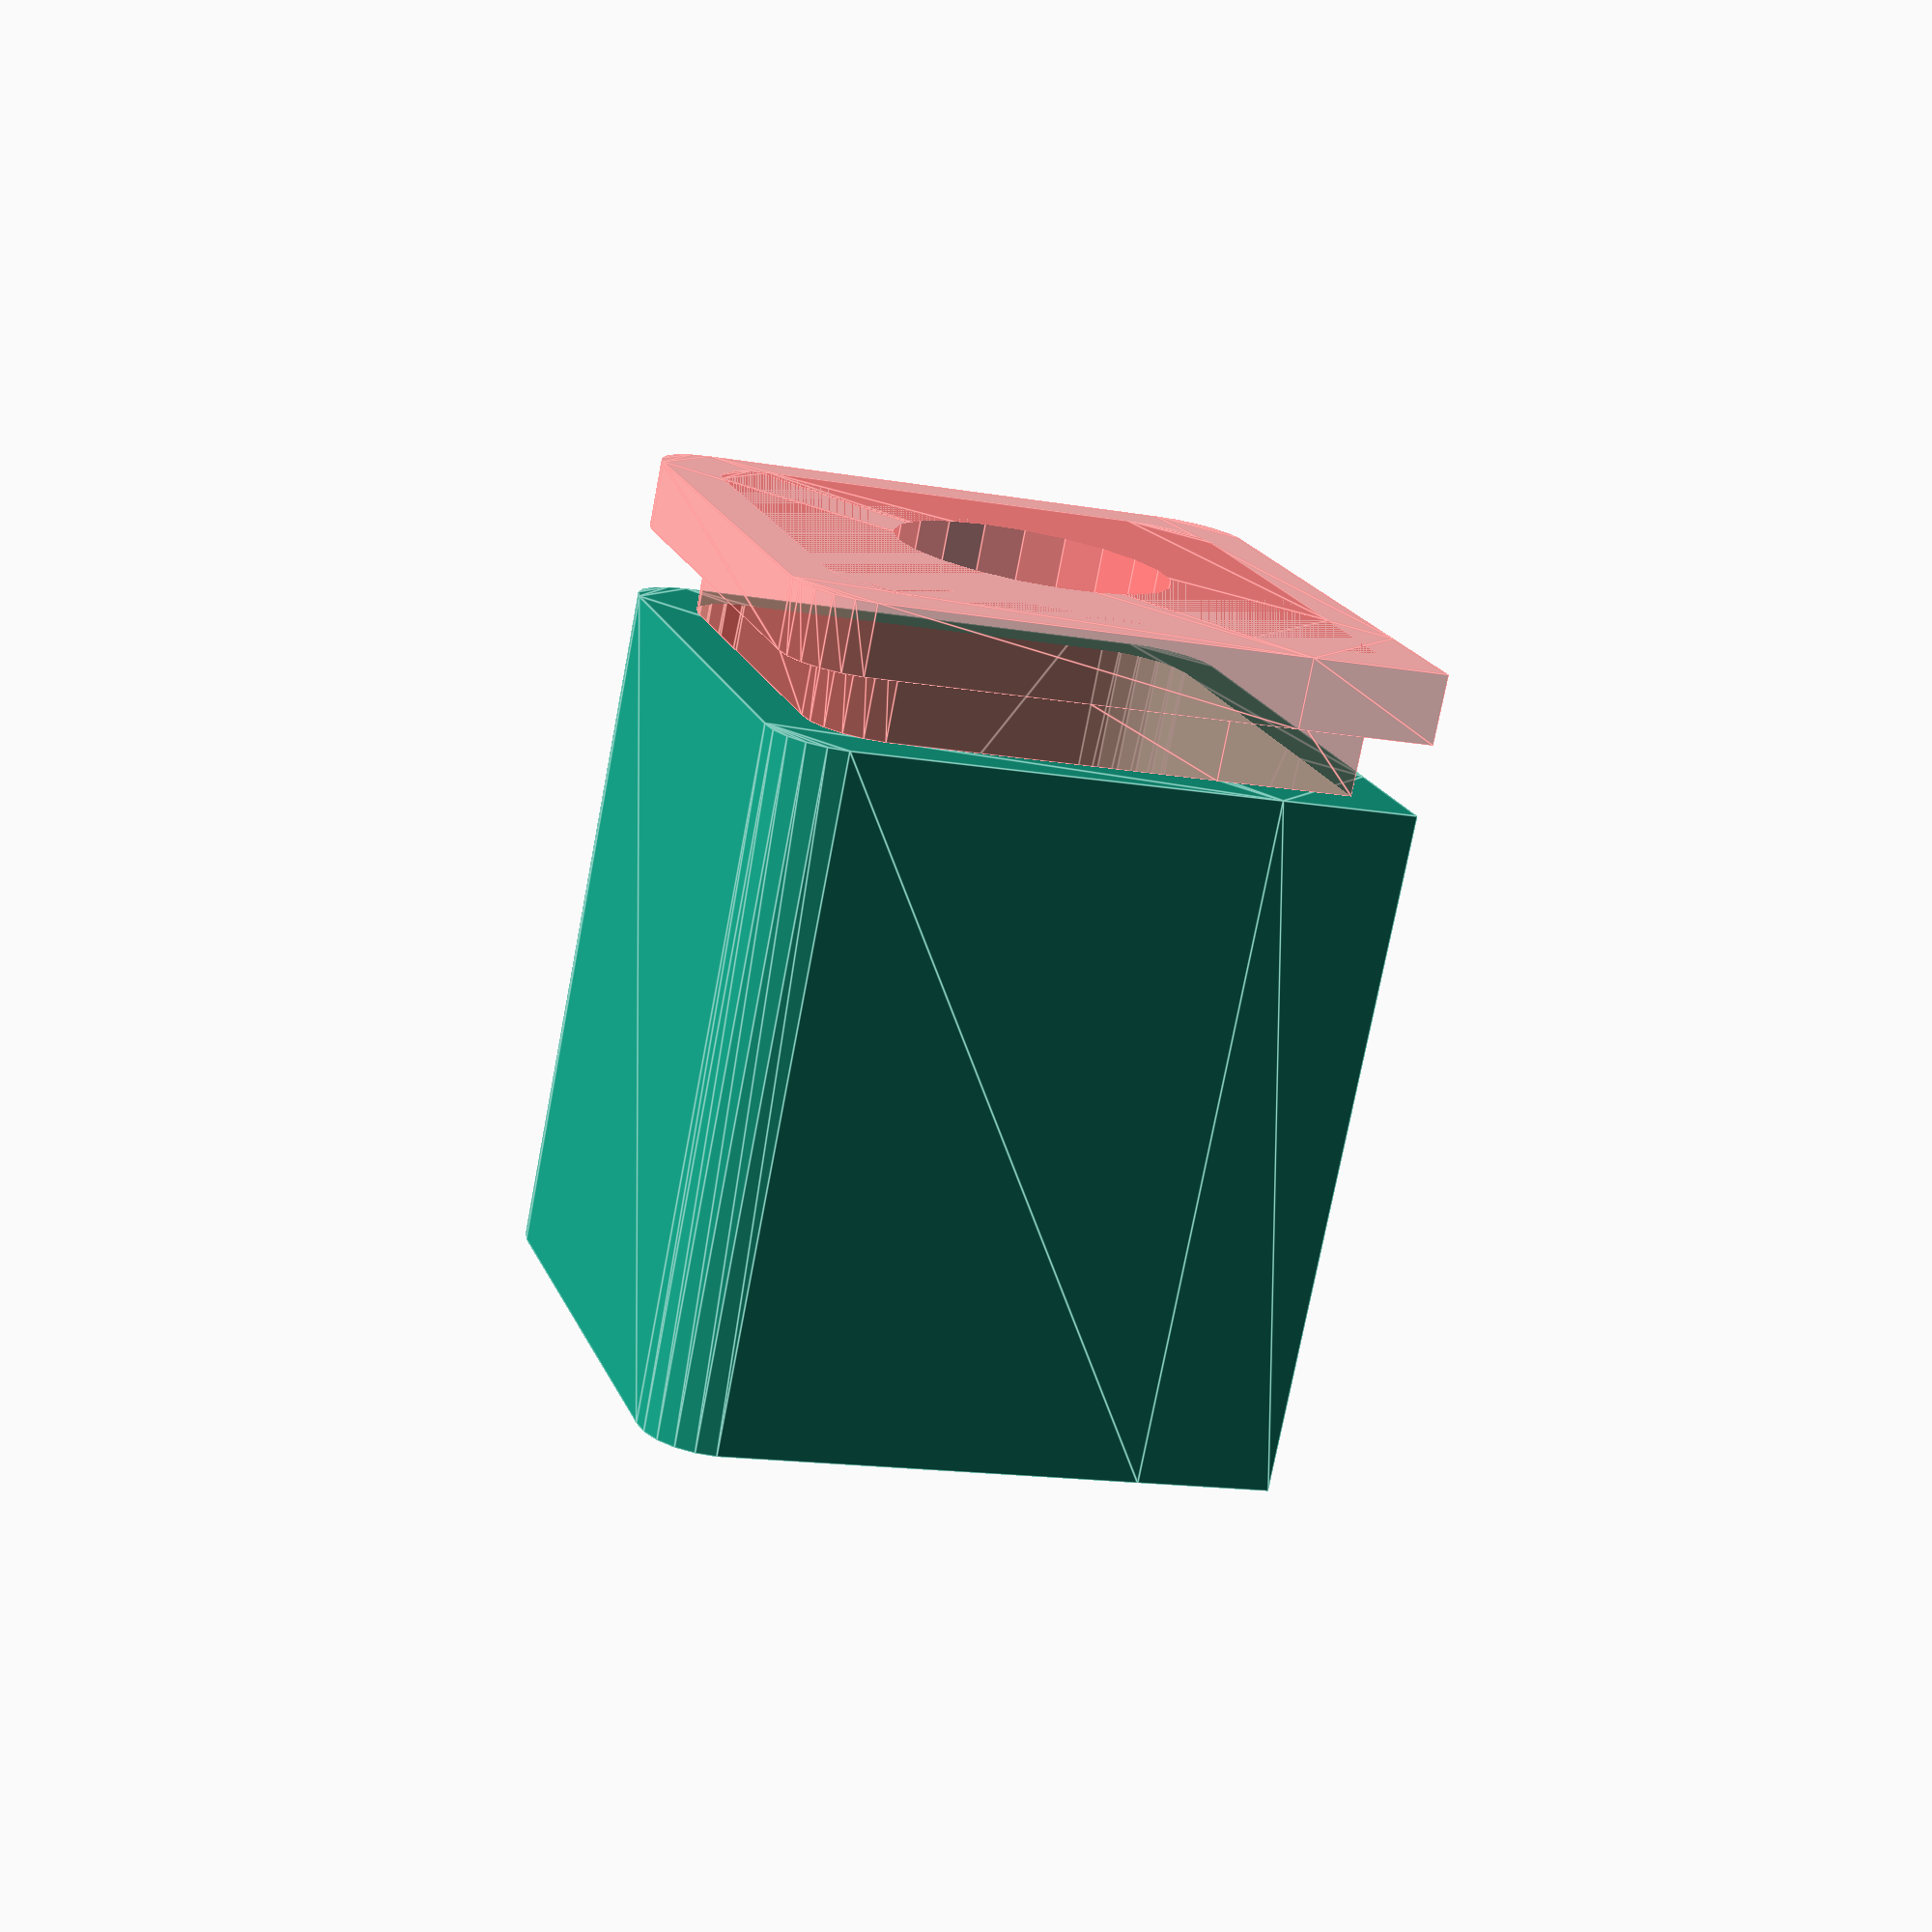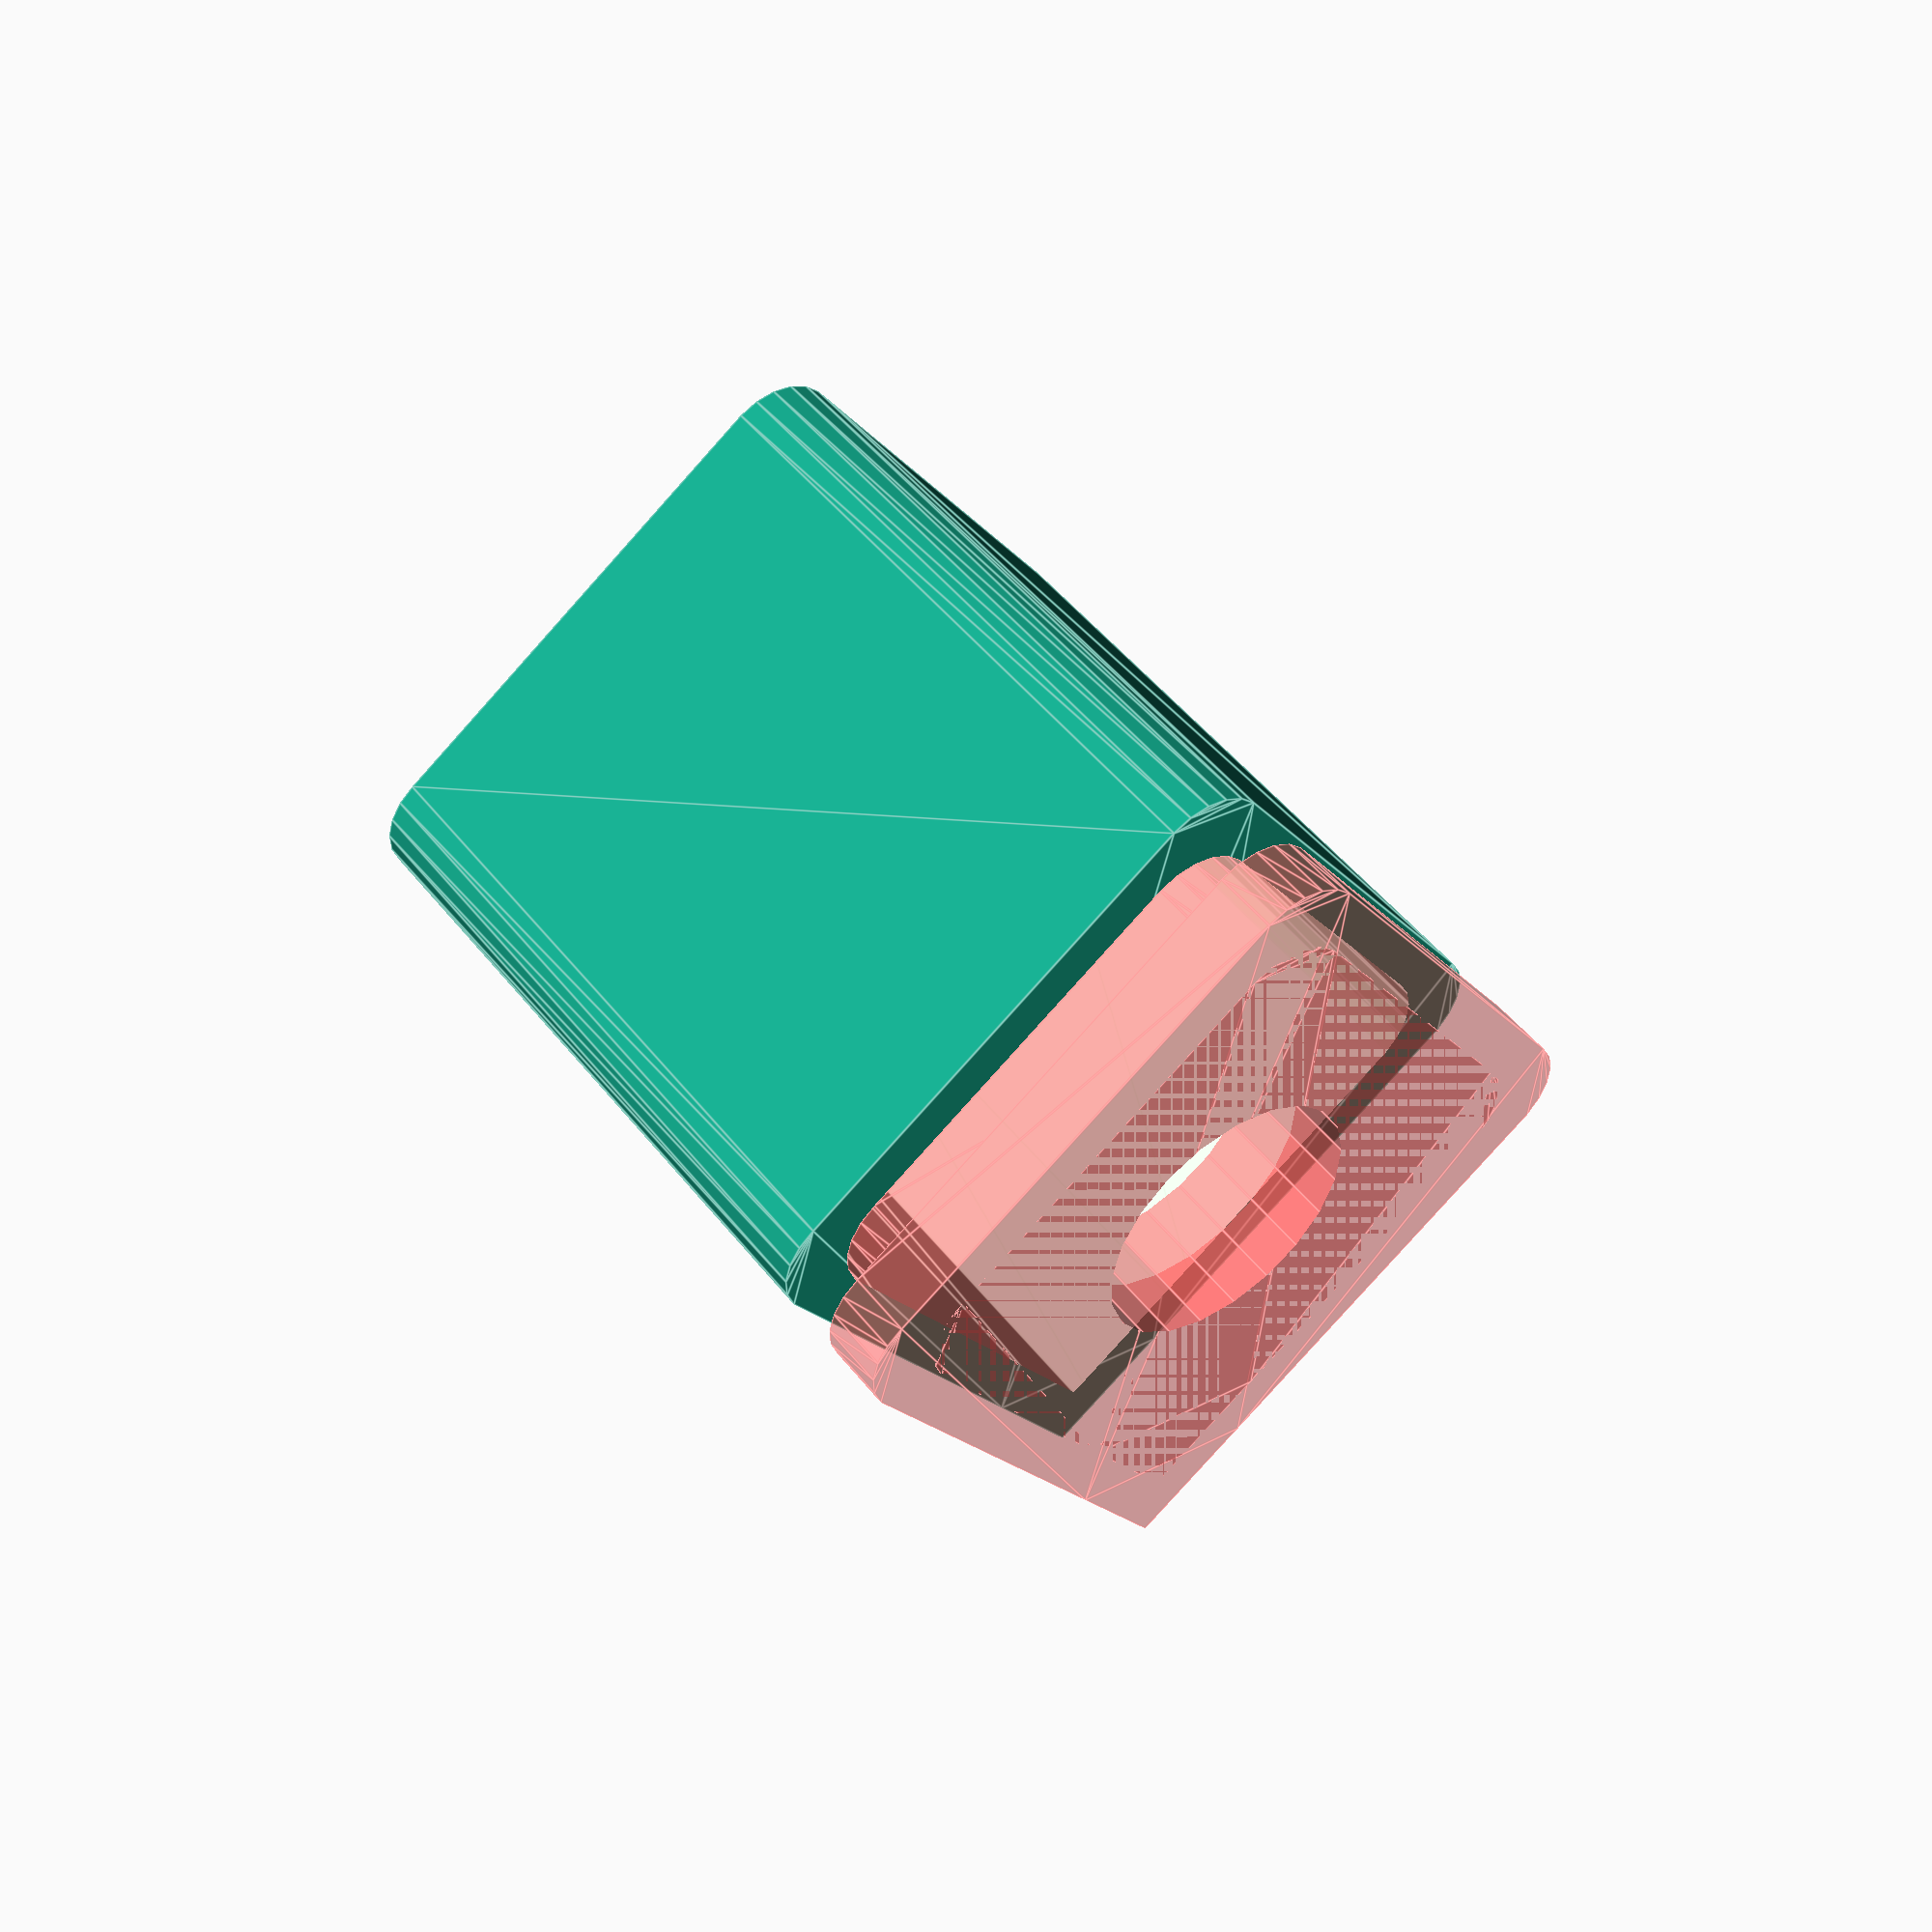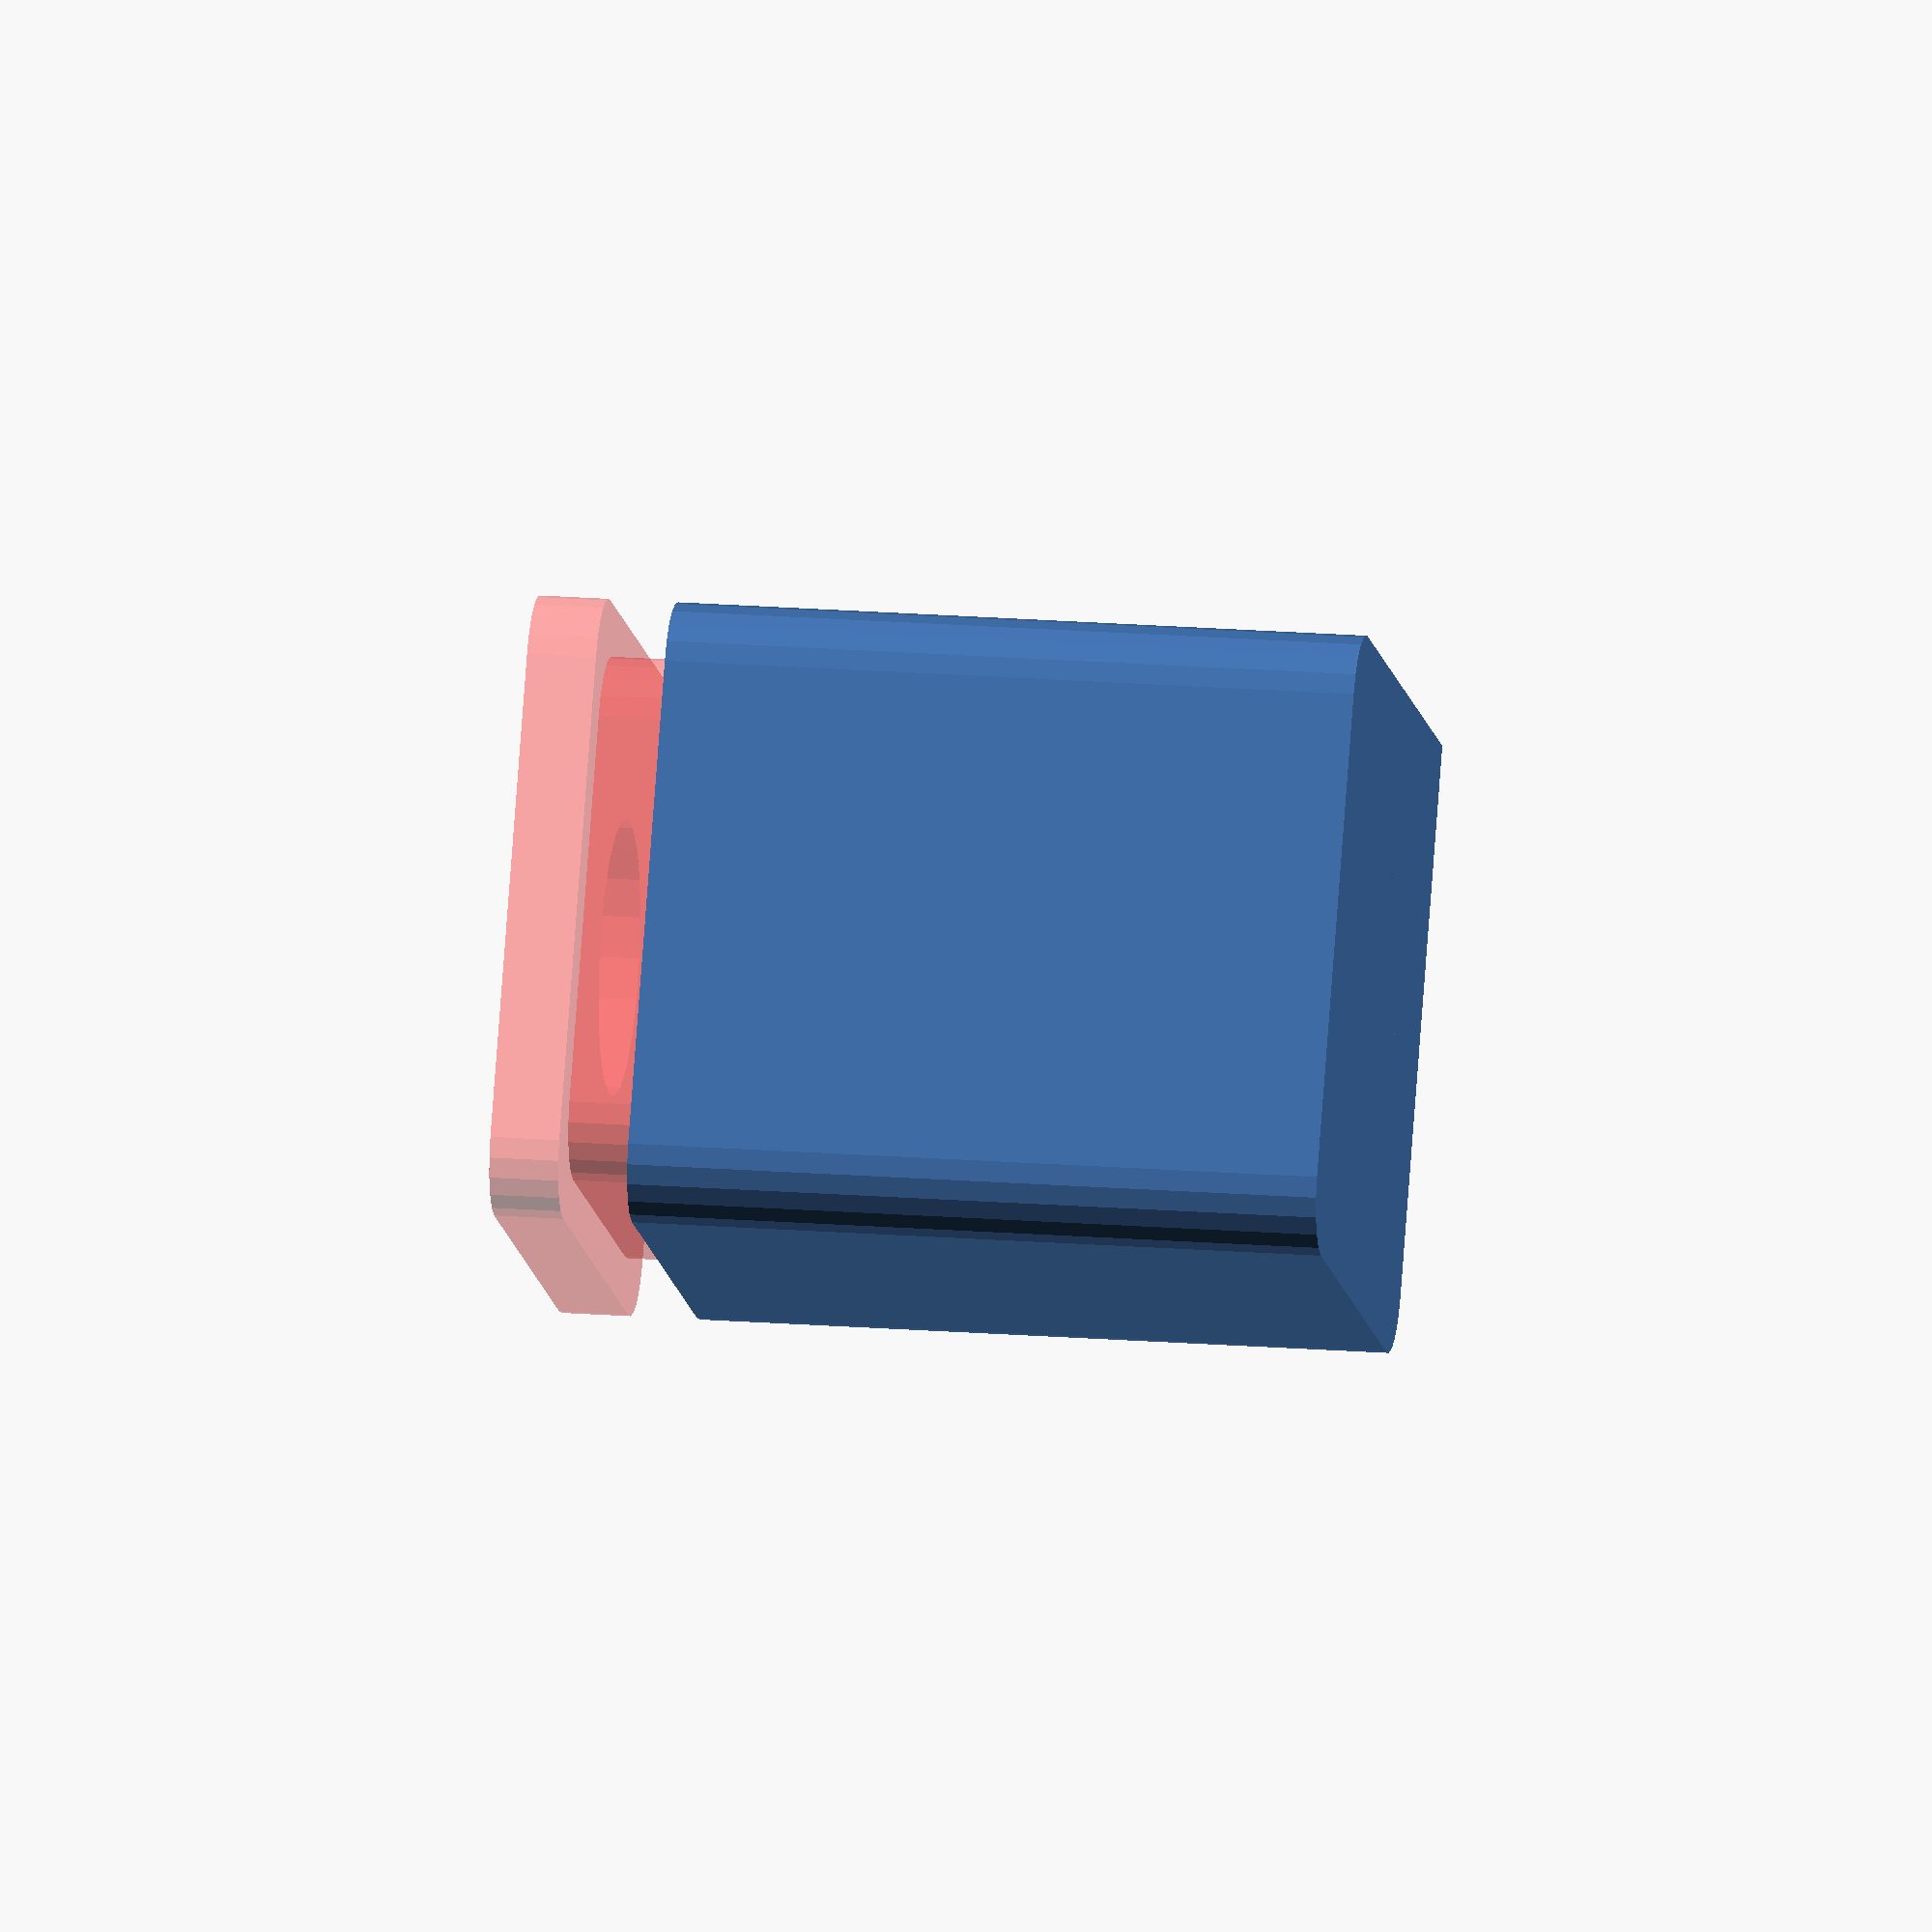
<openscad>
$fn=21;
$use_42sol_nodge = true;
$use_lid_hole = true;
$show_box = true;
$show_lid = true;
$height = 50.0; // height of box
$wall_thikness = 5; // thikness of wall and bottom
$box_size = 6.0; // size of the box
$box_r_corner = 5.0; // corner radius of the box

module core_2d (width = 20, r_corner=5) {
    offset = width / 2;
    if(r_corner > offset) {
        use_r_corner = (offset / 10.0);
        call_core_2d(offset, offset/10.0);
        echo("........reset corner radius (r_corner) %d", use_r_corner);
    
    } else {
       call_core_2d(offset, r_corner);
    } 
}

module call_core_2d(offset,r_corner) {
    if($use_42sol_nodge) translate([offset,0,0]) circle(r_corner*sqrt(2),$fn=4);
    else translate([offset,0,0])  circle(r_corner);
    translate([-offset,0,0]) circle(r_corner);
    translate([0,offset,0]) circle(r_corner);
    translate([0,-offset,0]) circle(r_corner);
}//module call 2d

module core (width=100, r_corner=10) {
hull () core_2d(width,r_corner);
}

module box(size=50) {
    difference() {
        linear_extrude($height) {
           core(50,$box_r_corner);
        }
        translate([0,0,$wall_thikness]) linear_extrude($height) {
            core(50-2*$wall_thikness,$box_r_corner);
        }
    }
}

module lid(size=50) {
        translate([0,0,$height+$wall_thikness]) linear_extrude($wall_thikness) {
           core(50,$box_r_corner);
        }
        translate([0,0,$height]) linear_extrude($wall_thikness*2) {
            core(50-2*$wall_thikness,$box_r_corner);
        }
}




module main() {
    if($show_box) box($box_size);
    if($show_lid) #difference() {
        lid($box_size);
        cylinder(200,r=$box_r_corner*2.0);
    }

}

rotate([0,0,45]) main();
//rotate([0,0,45]) core(50,24);
</openscad>
<views>
elev=74.7 azim=72.5 roll=349.2 proj=p view=edges
elev=131.5 azim=325.7 roll=216.1 proj=p view=edges
elev=161.5 azim=60.5 roll=81.3 proj=o view=wireframe
</views>
